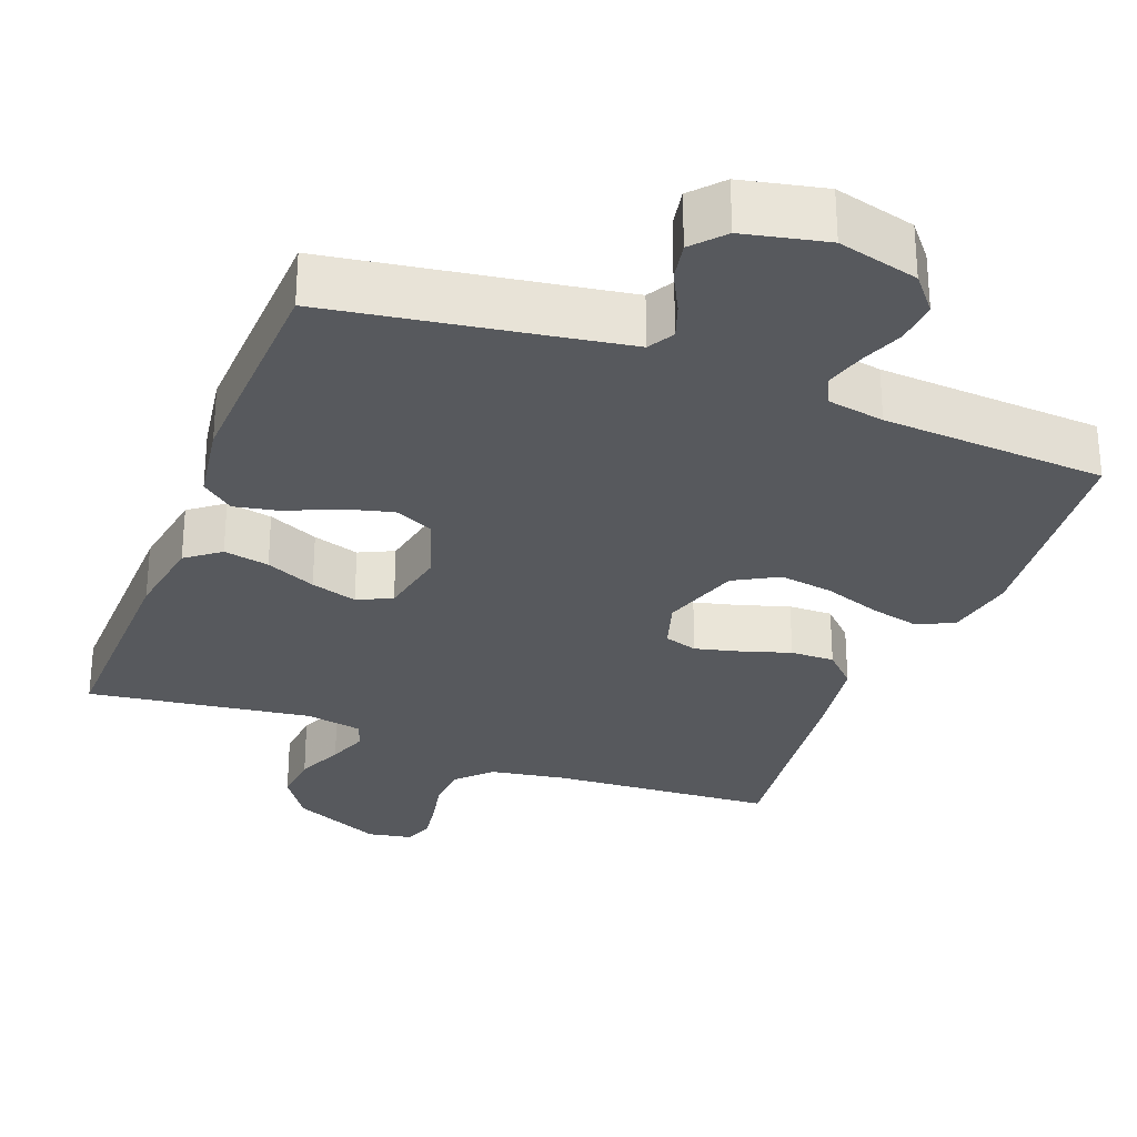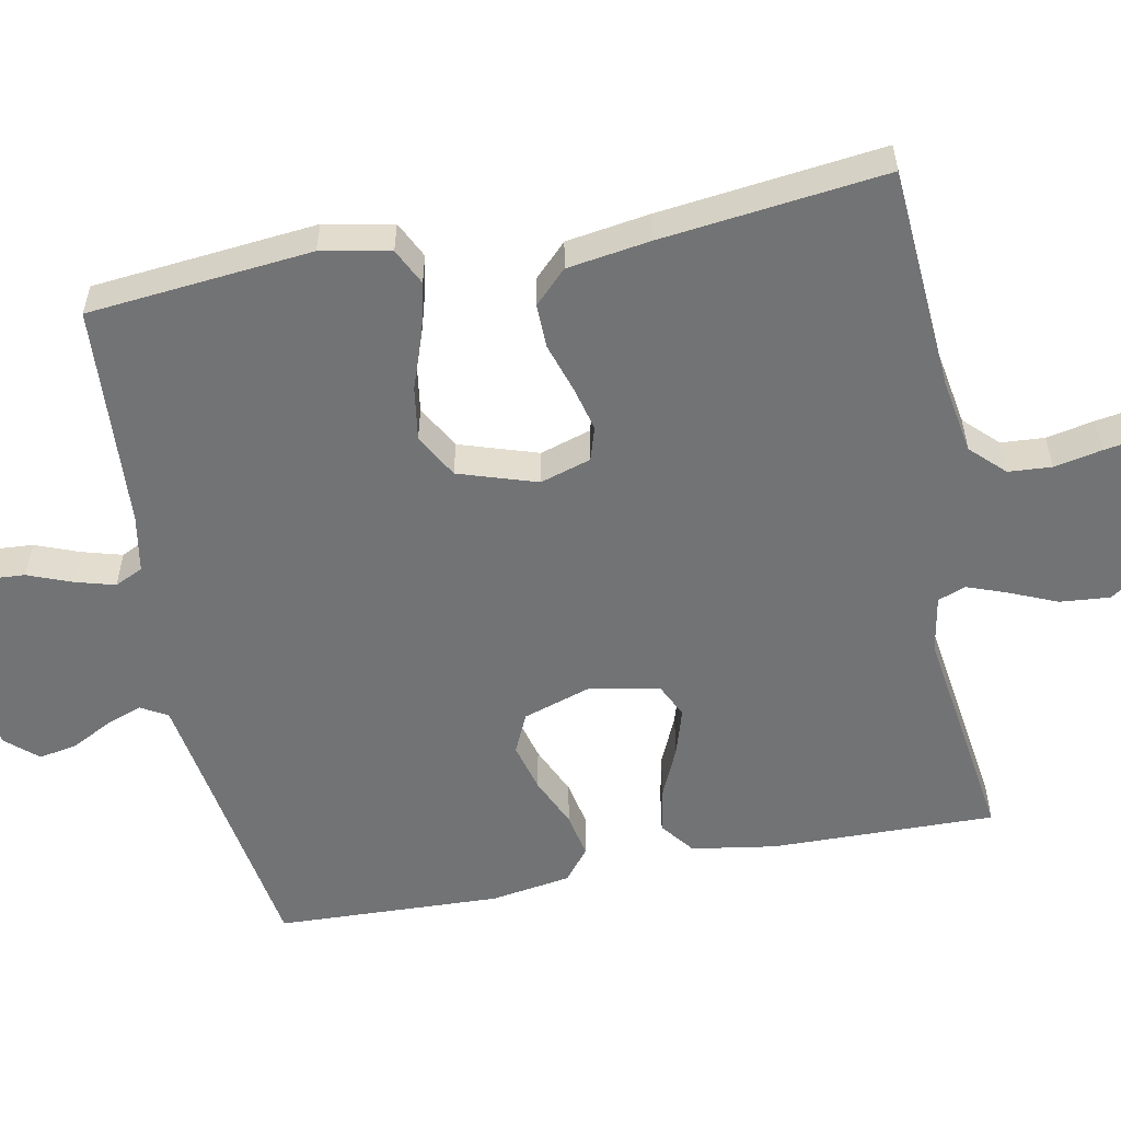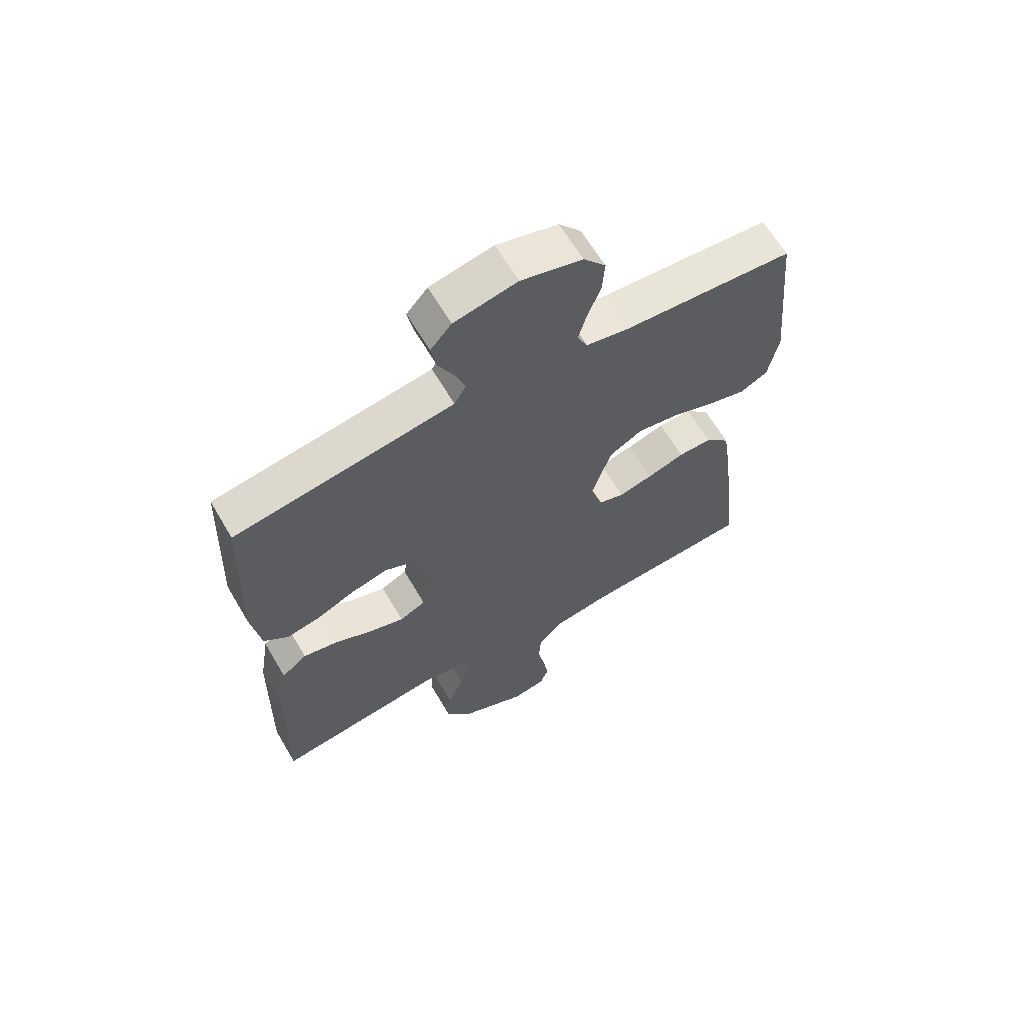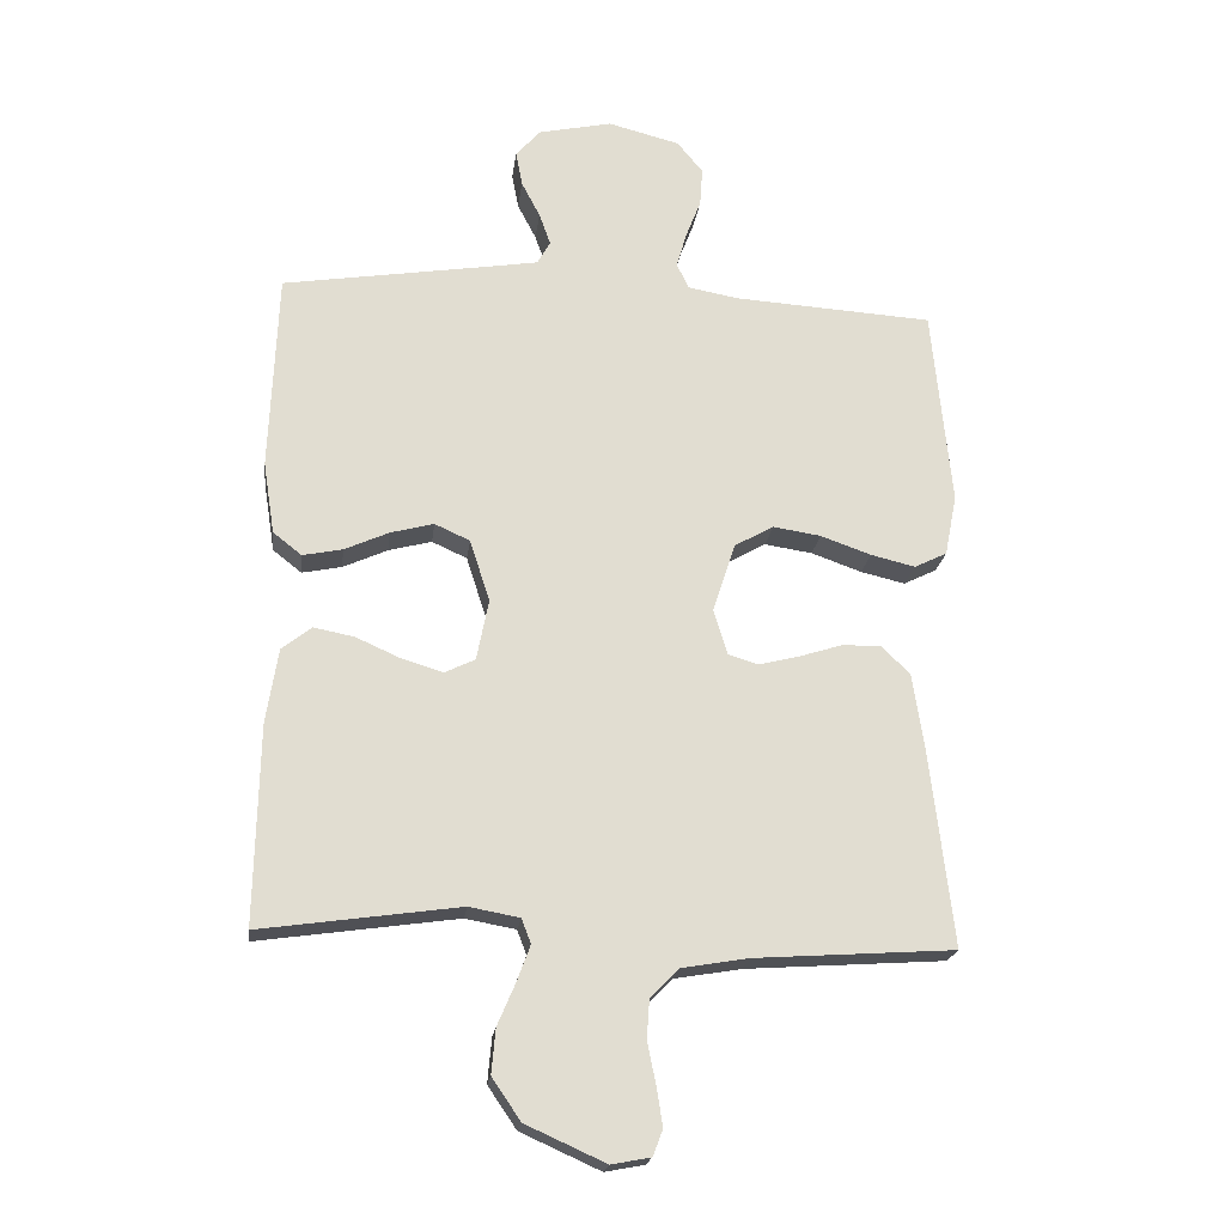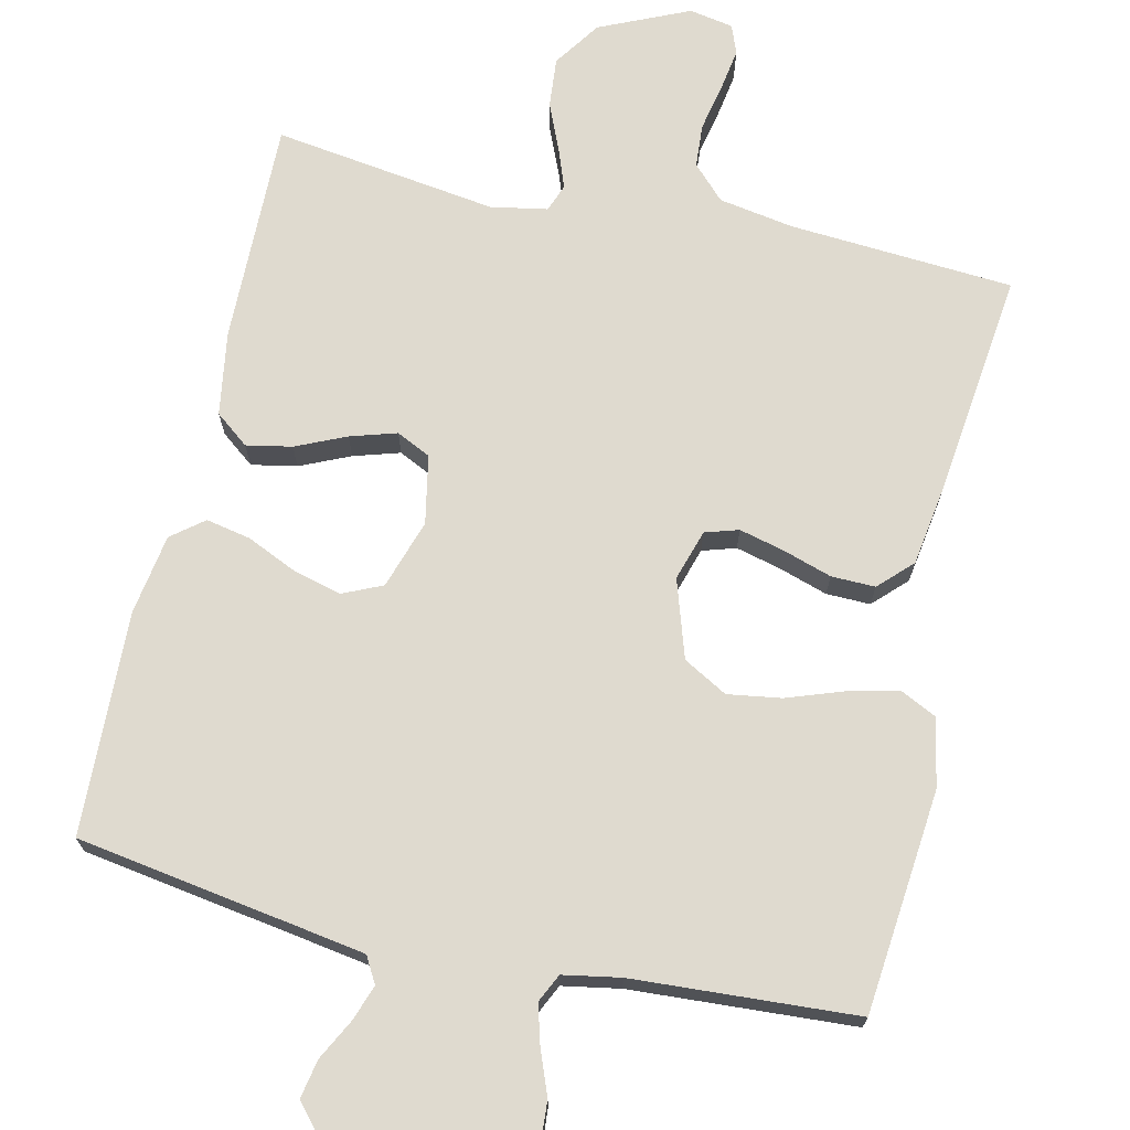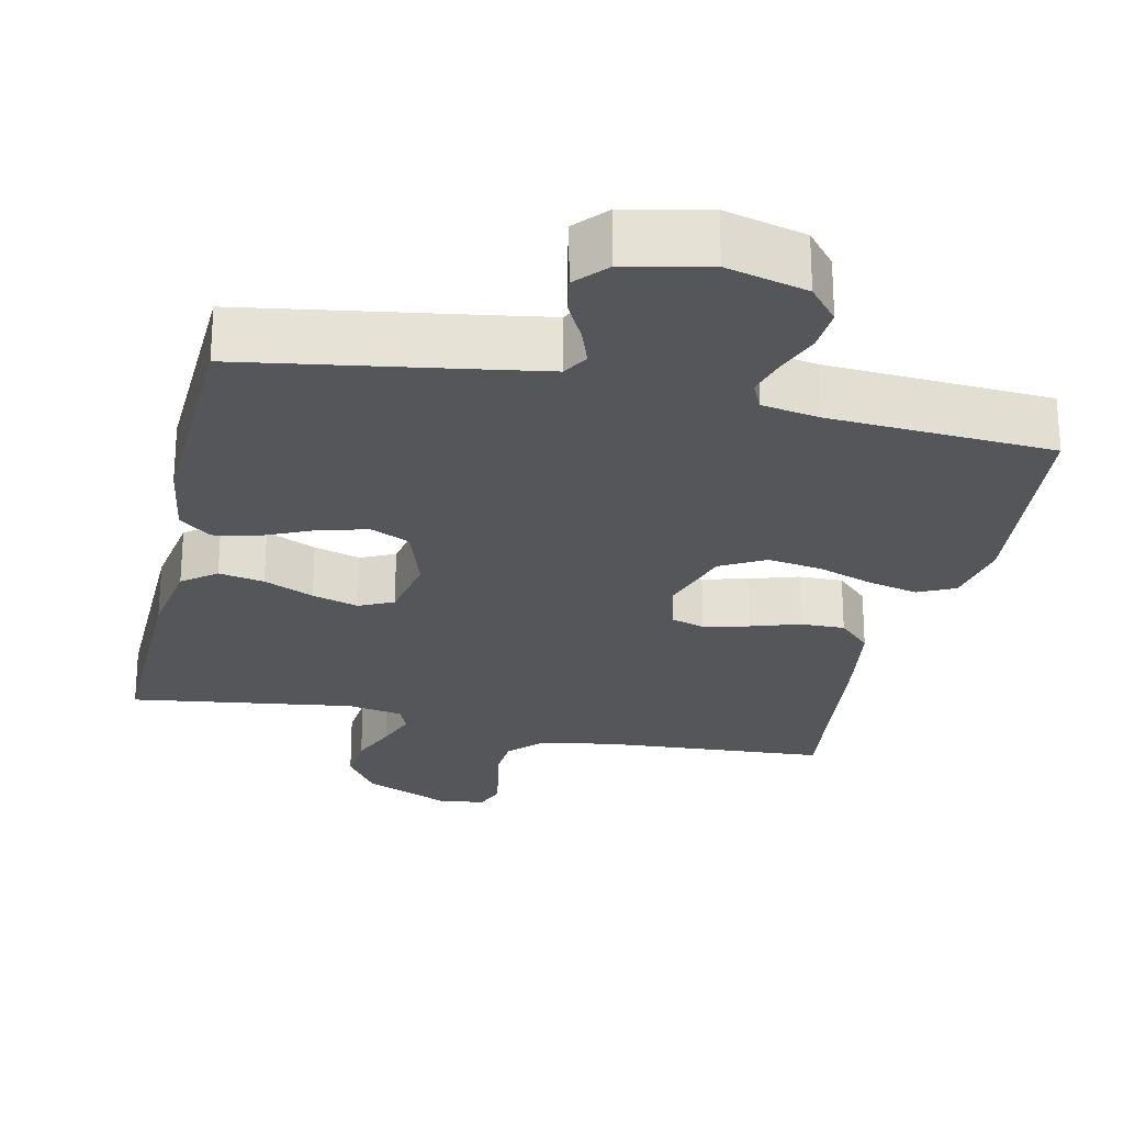
<metadata>
{"format":"obj","ext":"obj","renderer":"f3d","projection":"perspective","resolution":1024,"background":"white","views":[{"elev":-29.3,"azim":-21.0,"up":"+Y"},{"elev":-55.9,"azim":101.1,"up":"+Y"},{"elev":63.8,"azim":-30.4,"up":"+Z"},{"elev":-20.6,"azim":-7.0,"up":"+Z"},{"elev":70.7,"azim":12.9,"up":"+Y"},{"elev":-25.3,"azim":-12.4,"up":"+Y"}]}
</metadata>
<code>
v -0.5 0.07 -0.5
v -0.494 0.07 -0.2
v -0.476 0.07 -0.088
v -0.431 0.07 -0.053
v -0.37 0.07 -0.065
v -0.303 0.07 -0.095
v -0.241 0.07 -0.114
v -0.195 0.07 -0.092
v -0.177 0.07 0
v -0.207 0.07 0.093
v -0.26 0.07 0.117
v -0.325 0.07 0.1
v -0.392 0.07 0.07
v -0.452 0.07 0.058
v -0.495 0.07 0.092
v -0.512 0.07 0.2
v -0.5 0.07 0.5
v -0.2 0.07 0.547
v -0.113 0.07 0.561
v -0.093 0.07 0.596
v -0.11 0.07 0.644
v -0.138 0.07 0.698
v -0.148 0.07 0.75
v -0.111 0.07 0.792
v 0 0.07 0.816
v 0.108 0.07 0.788
v 0.147 0.07 0.741
v 0.143 0.07 0.683
v 0.12 0.07 0.624
v 0.105 0.07 0.571
v 0.123 0.07 0.533
v 0.2 0.07 0.519
v 0.5 0.07 0.5
v 0.529 0.07 0.2
v 0.511 0.07 0.108
v 0.462 0.07 0.084
v 0.395 0.07 0.1
v 0.319 0.07 0.127
v 0.247 0.07 0.138
v 0.188 0.07 0.105
v 0.154 0.07 0
v 0.175 0.07 -0.068
v 0.22 0.07 -0.082
v 0.28 0.07 -0.067
v 0.346 0.07 -0.046
v 0.405 0.07 -0.045
v 0.448 0.07 -0.088
v 0.465 0.07 -0.2
v 0.5 0.07 -0.5
v 0.2 0.07 -0.52
v 0.099 0.07 -0.537
v 0.056 0.07 -0.581
v 0.052 0.07 -0.639
v 0.065 0.07 -0.703
v 0.074 0.07 -0.76
v 0.059 0.07 -0.799
v 0 0.07 -0.81
v -0.12 0.07 -0.756
v -0.163 0.07 -0.693
v -0.157 0.07 -0.626
v -0.13 0.07 -0.563
v -0.11 0.07 -0.509
v -0.124 0.07 -0.472
v -0.2 0.07 -0.458
v -0.5 0 -0.5
v -0.494 0 -0.2
v -0.476 0 -0.088
v -0.431 0 -0.053
v -0.37 0 -0.065
v -0.303 0 -0.095
v -0.241 0 -0.114
v -0.195 0 -0.092
v -0.177 0 0
v -0.207 0 0.093
v -0.26 0 0.117
v -0.325 0 0.1
v -0.392 0 0.07
v -0.452 0 0.058
v -0.495 0 0.092
v -0.512 0 0.2
v -0.5 0 0.5
v -0.2 0 0.547
v -0.113 0 0.561
v -0.093 0 0.596
v -0.11 0 0.644
v -0.138 0 0.698
v -0.148 0 0.75
v -0.111 0 0.792
v 0 0 0.816
v 0.108 0 0.788
v 0.147 0 0.741
v 0.143 0 0.683
v 0.12 0 0.624
v 0.105 0 0.571
v 0.123 0 0.533
v 0.2 0 0.519
v 0.5 0 0.5
v 0.529 0 0.2
v 0.511 0 0.108
v 0.462 0 0.084
v 0.395 0 0.1
v 0.319 0 0.127
v 0.247 0 0.138
v 0.188 0 0.105
v 0.154 0 0
v 0.175 0 -0.068
v 0.22 0 -0.082
v 0.28 0 -0.067
v 0.346 0 -0.046
v 0.405 0 -0.045
v 0.448 0 -0.088
v 0.465 0 -0.2
v 0.5 0 -0.5
v 0.2 0 -0.52
v 0.099 0 -0.537
v 0.056 0 -0.581
v 0.052 0 -0.639
v 0.065 0 -0.703
v 0.074 0 -0.76
v 0.059 0 -0.799
v 0 0 -0.81
v -0.12 0 -0.756
v -0.163 0 -0.693
v -0.157 0 -0.626
v -0.13 0 -0.563
v -0.11 0 -0.509
v -0.124 0 -0.472
v -0.2 0 -0.458
f 59 60 61
f 58 59 61
f 57 58 61
f 56 57 61
f 55 56 61
f 54 55 61
f 53 54 61
f 52 53 61 62
f 51 52 62 63
f 48 49 50
f 47 48 50
f 46 47 50
f 45 46 50
f 44 45 50
f 50 51 63
f 44 50 63
f 43 44 63
f 36 37 38
f 35 36 38
f 34 35 38
f 33 34 38
f 32 33 38
f 31 32 38 39
f 30 31 39 40
f 27 28 29
f 26 27 29
f 25 26 29
f 24 25 29
f 23 24 29
f 22 23 29
f 21 22 29
f 20 21 29 30
f 30 40 41
f 20 30 41
f 19 20 41
f 16 17 18
f 15 16 18
f 14 15 18
f 13 14 18
f 12 13 18
f 11 12 18 19
f 4 5 6
f 3 4 6
f 2 3 6
f 1 2 6
f 64 1 6
f 64 6 7
f 64 7 8
f 63 64 8
f 43 63 8
f 42 43 8
f 19 41 42
f 11 19 42
f 10 11 42
f 9 10 42
f 8 9 42
f 125 124 123
f 125 123 122
f 125 122 121
f 125 121 120
f 125 120 119
f 125 119 118
f 125 118 117
f 126 125 117 116
f 127 126 116 115
f 114 113 112
f 114 112 111
f 114 111 110
f 114 110 109
f 114 109 108
f 127 115 114
f 127 114 108
f 127 108 107
f 102 101 100
f 102 100 99
f 102 99 98
f 102 98 97
f 102 97 96
f 103 102 96 95
f 104 103 95 94
f 93 92 91
f 93 91 90
f 93 90 89
f 93 89 88
f 93 88 87
f 93 87 86
f 93 86 85
f 94 93 85 84
f 105 104 94
f 105 94 84
f 105 84 83
f 82 81 80
f 82 80 79
f 82 79 78
f 82 78 77
f 82 77 76
f 83 82 76 75
f 70 69 68
f 70 68 67
f 70 67 66
f 70 66 65
f 70 65 128
f 71 70 128
f 72 71 128
f 72 128 127
f 72 127 107
f 72 107 106
f 106 105 83
f 106 83 75
f 106 75 74
f 106 74 73
f 106 73 72
f 1 65 66 2
f 2 66 67 3
f 3 67 68 4
f 4 68 69 5
f 5 69 70 6
f 6 70 71 7
f 7 71 72 8
f 8 72 73 9
f 9 73 74 10
f 10 74 75 11
f 11 75 76 12
f 12 76 77 13
f 13 77 78 14
f 14 78 79 15
f 15 79 80 16
f 16 80 81 17
f 17 81 82 18
f 18 82 83 19
f 19 83 84 20
f 20 84 85 21
f 21 85 86 22
f 22 86 87 23
f 23 87 88 24
f 24 88 89 25
f 25 89 90 26
f 26 90 91 27
f 27 91 92 28
f 28 92 93 29
f 29 93 94 30
f 30 94 95 31
f 31 95 96 32
f 32 96 97 33
f 33 97 98 34
f 34 98 99 35
f 35 99 100 36
f 36 100 101 37
f 37 101 102 38
f 38 102 103 39
f 39 103 104 40
f 40 104 105 41
f 41 105 106 42
f 42 106 107 43
f 43 107 108 44
f 44 108 109 45
f 45 109 110 46
f 46 110 111 47
f 47 111 112 48
f 48 112 113 49
f 49 113 114 50
f 50 114 115 51
f 51 115 116 52
f 52 116 117 53
f 53 117 118 54
f 54 118 119 55
f 55 119 120 56
f 56 120 121 57
f 57 121 122 58
f 58 122 123 59
f 59 123 124 60
f 60 124 125 61
f 61 125 126 62
f 62 126 127 63
f 63 127 128 64
f 64 128 65 1

</code>
